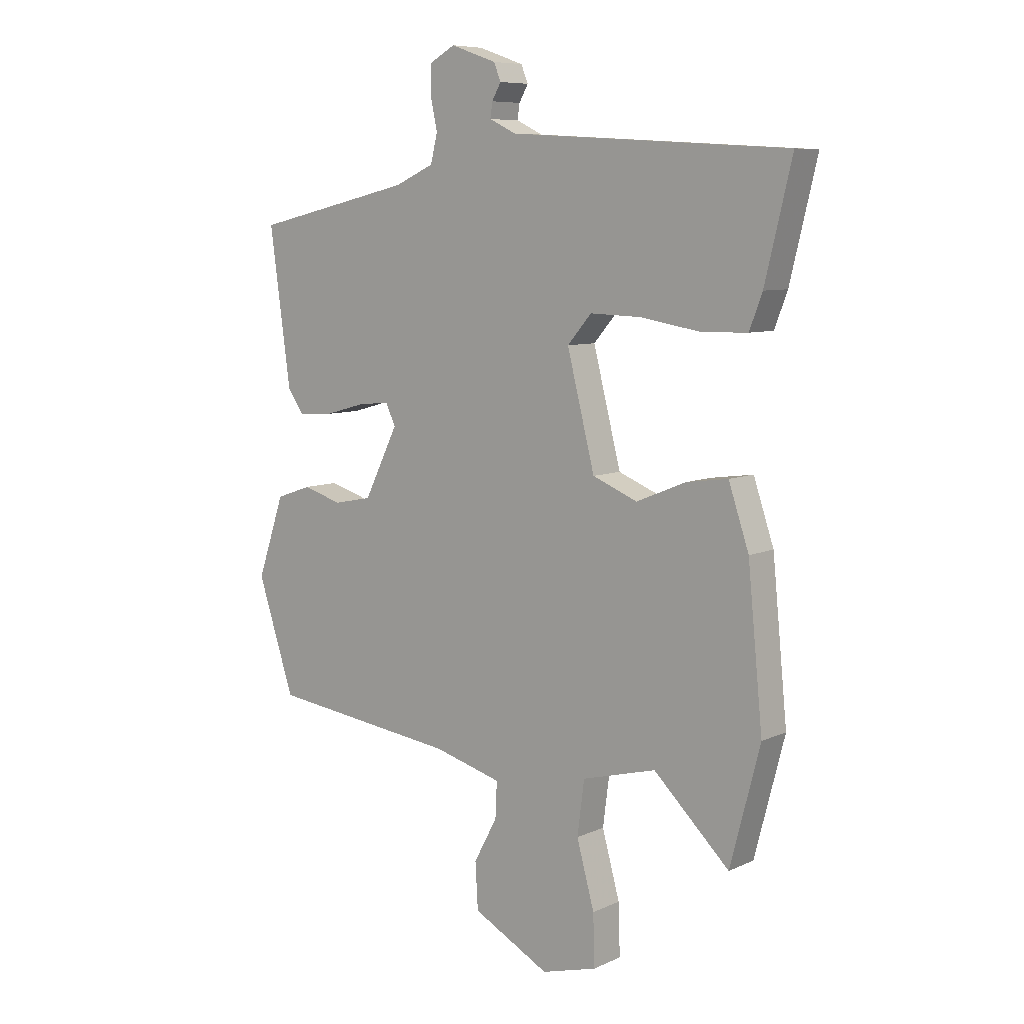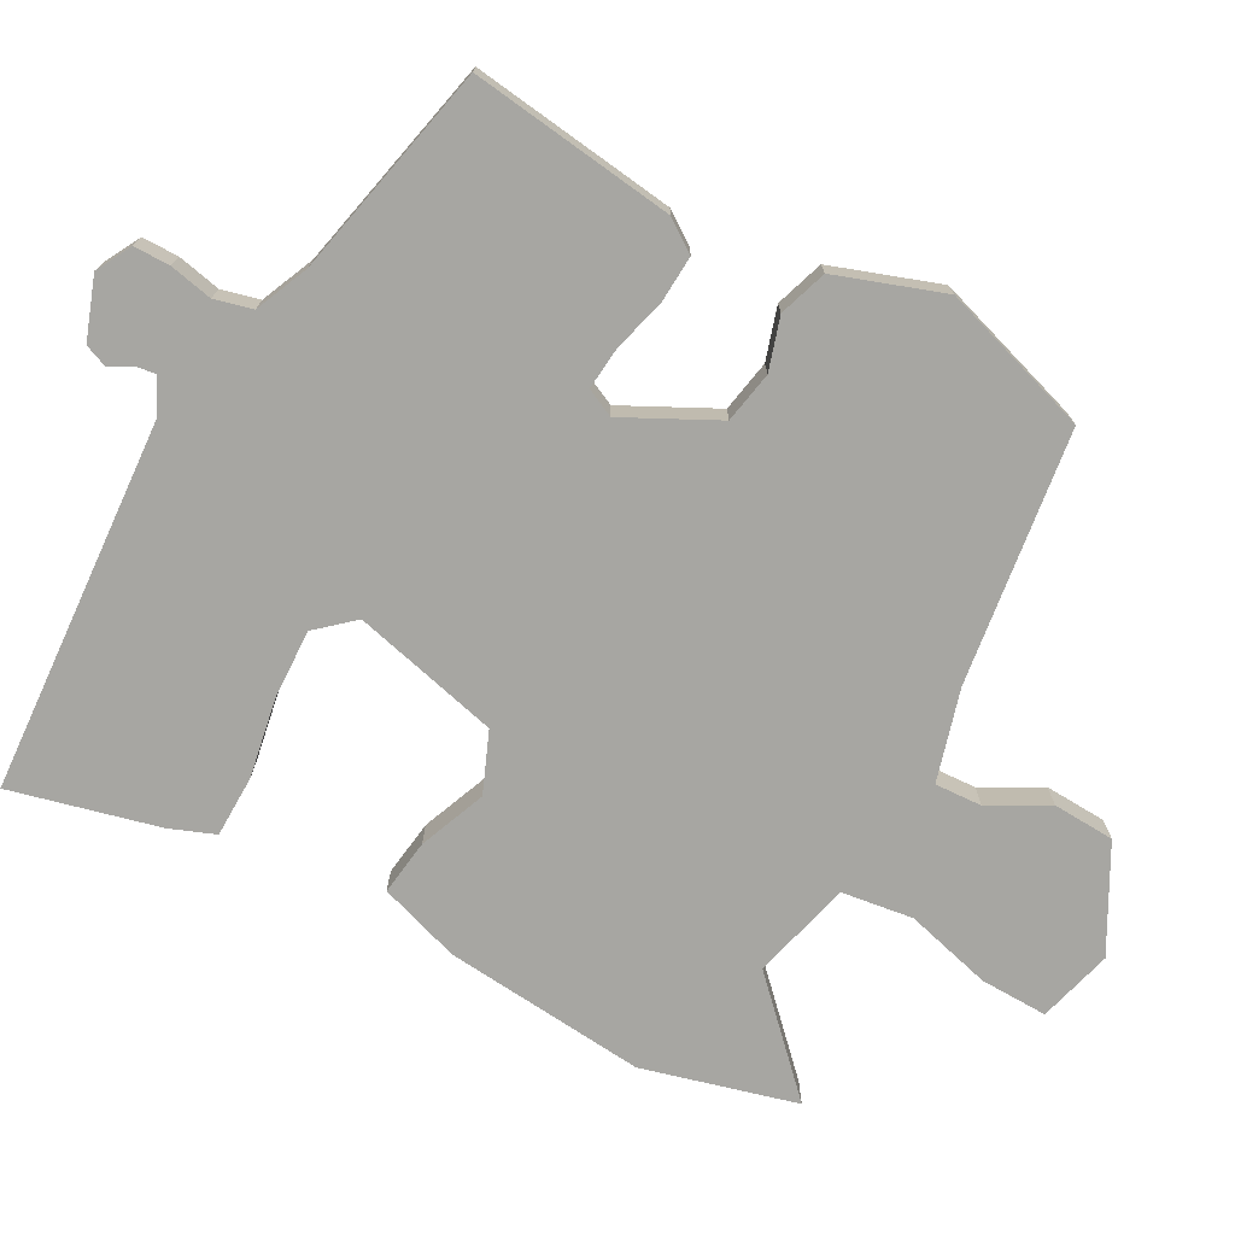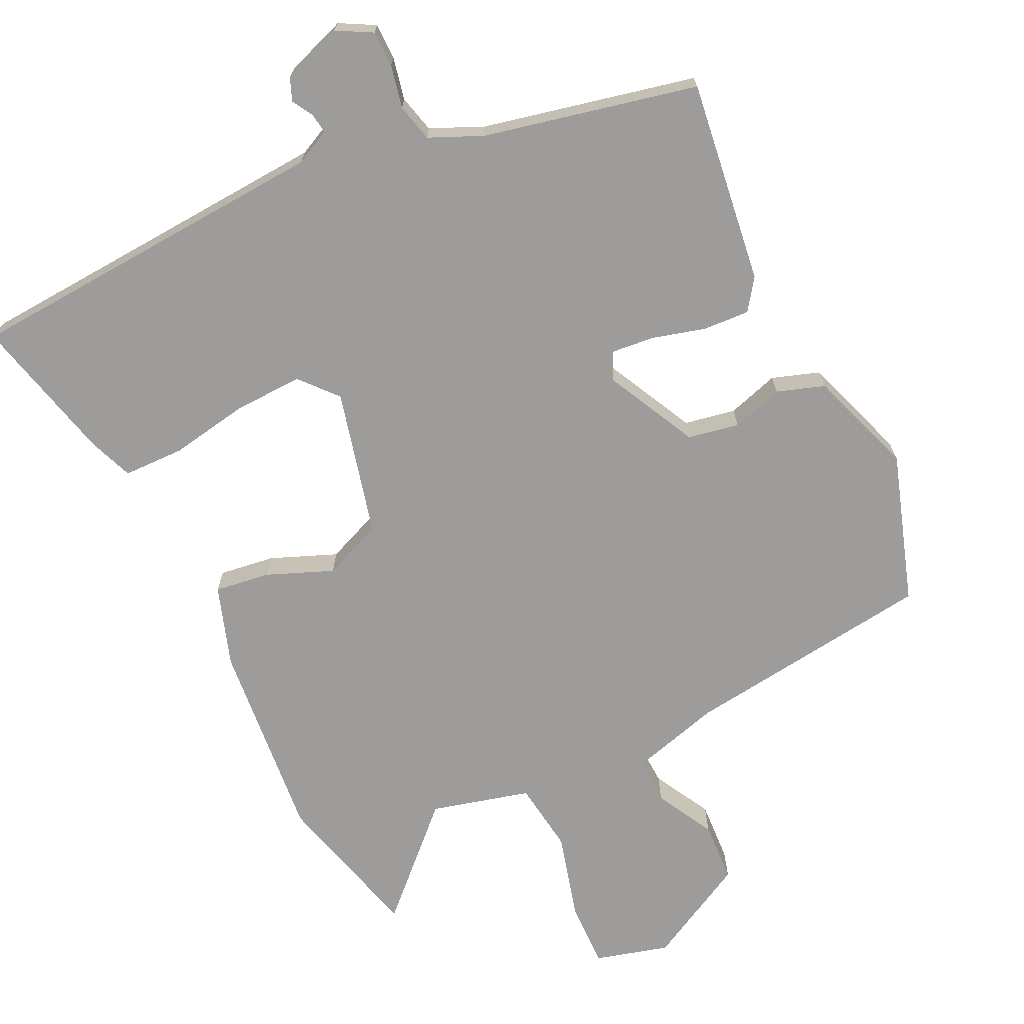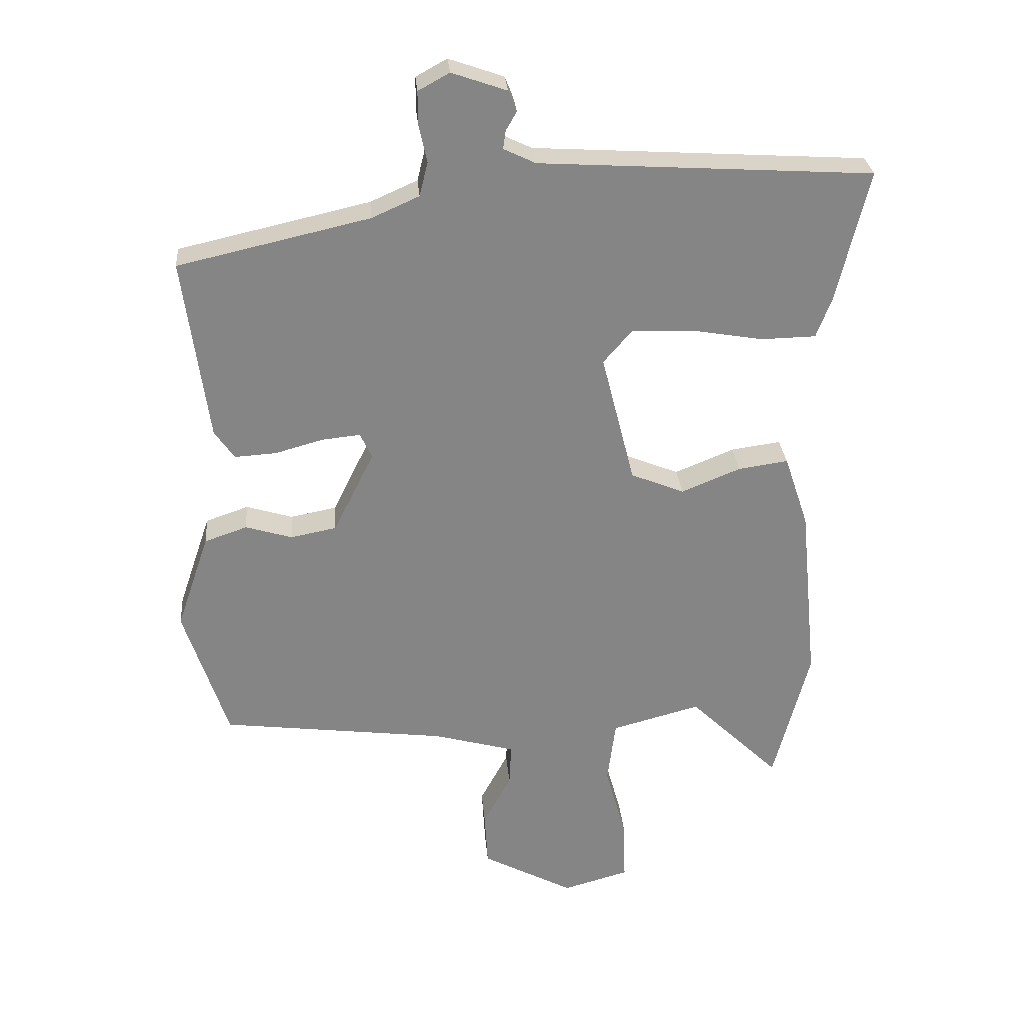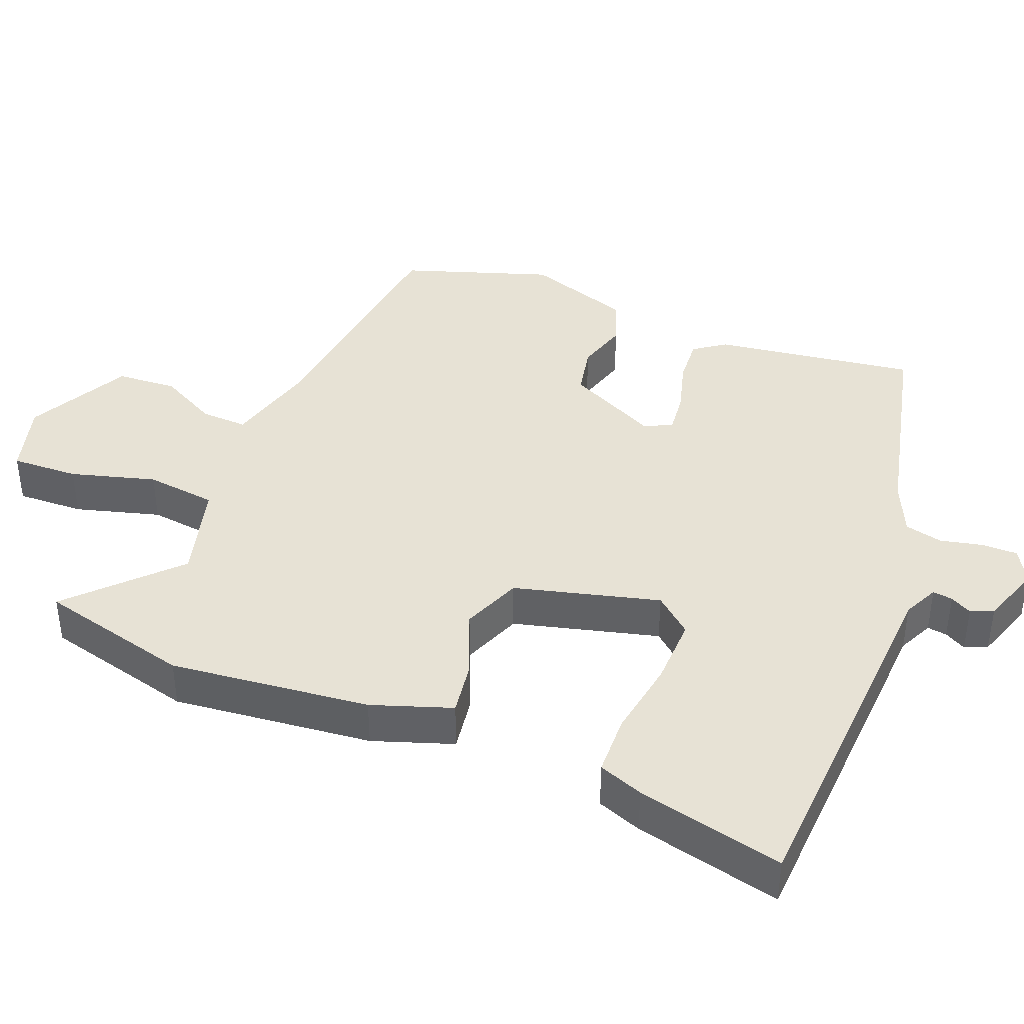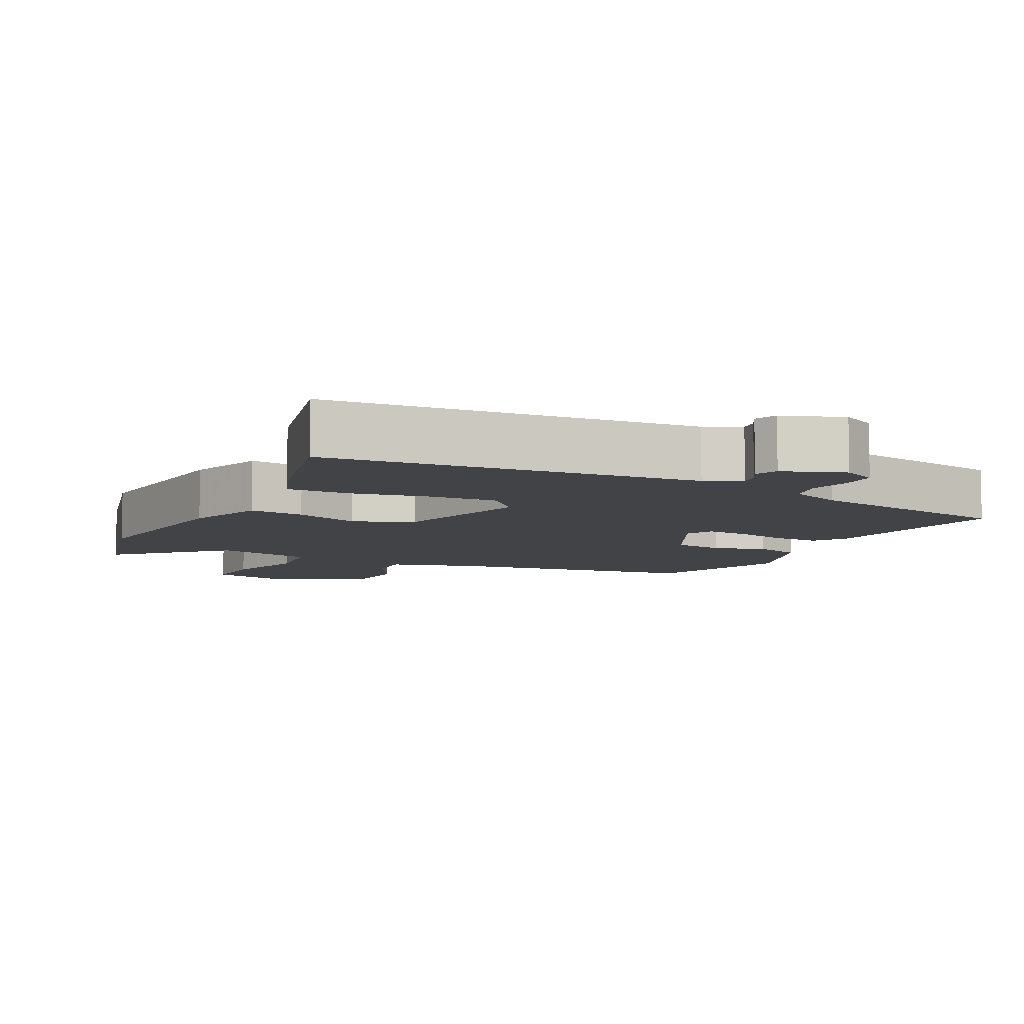
<metadata>
{"format":"obj","ext":"obj","renderer":"f3d","projection":"perspective","resolution":1024,"background":"white","views":[{"elev":7.9,"azim":-141.1,"up":"+Z"},{"elev":-74.0,"azim":61.9,"up":"+Y"},{"elev":-70.2,"azim":25.9,"up":"+Y"},{"elev":28.5,"azim":175.2,"up":"+Z"},{"elev":40.3,"azim":-68.6,"up":"+Y"},{"elev":-7.5,"azim":-26.1,"up":"+Y"}]}
</metadata>
<code>
v -0.477 0.07 -0.588
v -0.533 0.07 -0.373
v -0.505 0.07 -0.09
v -0.467 0.07 0.023
v -0.389 0.07 0.012
v -0.296 0.07 -0.026
v -0.212 0.07 0.008
v -0.16 0.07 0.213
v -0.205 0.07 0.265
v -0.302 0.07 0.262
v -0.413 0.07 0.243
v -0.499 0.07 0.245
v -0.523 0.07 0.308
v -0.573 0.07 0.515
v -0.051 0.07 0.547
v -0.001 0.07 0.571
v -0.005 0.07 0.599
v -0.022 0.07 0.629
v -0.009 0.07 0.661
v 0.077 0.07 0.691
v 0.126 0.07 0.664
v 0.126 0.07 0.613
v 0.113 0.07 0.553
v 0.126 0.07 0.5
v 0.2 0.07 0.467
v 0.5 0.07 0.399
v 0.461 0.07 0.113
v 0.43 0.07 0.069
v 0.365 0.07 0.073
v 0.289 0.07 0.094
v 0.23 0.07 0.1
v 0.211 0.07 0.061
v 0.275 0.07 -0.068
v 0.347 0.07 -0.082
v 0.42 0.07 -0.06
v 0.487 0.07 -0.083
v 0.538 0.07 -0.233
v 0.469 0.07 -0.443
v 0.115 0.07 -0.487
v -0.013 0.07 -0.522
v -0.01 0.07 -0.588
v 0.034 0.07 -0.67
v 0.029 0.07 -0.756
v -0.115 0.07 -0.832
v -0.219 0.07 -0.803
v -0.216 0.07 -0.708
v -0.183 0.07 -0.588
v -0.196 0.07 -0.488
v -0.335 0.07 -0.451
v -0.477 0 -0.588
v -0.533 0 -0.373
v -0.505 0 -0.09
v -0.467 0 0.023
v -0.389 0 0.012
v -0.296 0 -0.026
v -0.212 0 0.008
v -0.16 0 0.213
v -0.205 0 0.265
v -0.302 0 0.262
v -0.413 0 0.243
v -0.499 0 0.245
v -0.523 0 0.308
v -0.573 0 0.515
v -0.051 0 0.547
v -0.001 0 0.571
v -0.005 0 0.599
v -0.022 0 0.629
v -0.009 0 0.661
v 0.077 0 0.691
v 0.126 0 0.664
v 0.126 0 0.613
v 0.113 0 0.553
v 0.126 0 0.5
v 0.2 0 0.467
v 0.5 0 0.399
v 0.461 0 0.113
v 0.43 0 0.069
v 0.365 0 0.073
v 0.289 0 0.094
v 0.23 0 0.1
v 0.211 0 0.061
v 0.275 0 -0.068
v 0.347 0 -0.082
v 0.42 0 -0.06
v 0.487 0 -0.083
v 0.538 0 -0.233
v 0.469 0 -0.443
v 0.115 0 -0.487
v -0.013 0 -0.522
v -0.01 0 -0.588
v 0.034 0 -0.67
v 0.029 0 -0.756
v -0.115 0 -0.832
v -0.219 0 -0.803
v -0.216 0 -0.708
v -0.183 0 -0.588
v -0.196 0 -0.488
v -0.335 0 -0.451
f 44 45 46 47
f 44 47 48
f 41 42 43 44
f 40 41 44 48
f 39 40 48 49
f 37 38 39 49
f 34 35 36 37
f 33 34 37 49
f 27 28 29 30
f 25 26 27 30
f 24 25 30 31
f 20 21 22 23
f 20 23 24
f 17 18 19 20
f 16 17 20 24
f 15 16 24 31
f 10 11 12 13
f 9 10 13 14
f 3 4 5 6
f 1 2 3 6
f 49 1 6 7
f 32 33 49 7
f 31 32 7 8
f 9 14 15 31
f 8 9 31
f 96 95 94 93
f 97 96 93
f 93 92 91 90
f 97 93 90 89
f 98 97 89 88
f 98 88 87 86
f 86 85 84 83
f 98 86 83 82
f 79 78 77 76
f 79 76 75 74
f 80 79 74 73
f 72 71 70 69
f 73 72 69
f 69 68 67 66
f 73 69 66 65
f 80 73 65 64
f 62 61 60 59
f 63 62 59 58
f 55 54 53 52
f 55 52 51 50
f 56 55 50 98
f 56 98 82 81
f 57 56 81 80
f 80 64 63 58
f 80 58 57
f 1 50 51 2
f 2 51 52 3
f 3 52 53 4
f 4 53 54 5
f 5 54 55 6
f 6 55 56 7
f 7 56 57 8
f 8 57 58 9
f 9 58 59 10
f 10 59 60 11
f 11 60 61 12
f 12 61 62 13
f 13 62 63 14
f 14 63 64 15
f 15 64 65 16
f 16 65 66 17
f 17 66 67 18
f 18 67 68 19
f 19 68 69 20
f 20 69 70 21
f 21 70 71 22
f 22 71 72 23
f 23 72 73 24
f 24 73 74 25
f 25 74 75 26
f 26 75 76 27
f 27 76 77 28
f 28 77 78 29
f 29 78 79 30
f 30 79 80 31
f 31 80 81 32
f 32 81 82 33
f 33 82 83 34
f 34 83 84 35
f 35 84 85 36
f 36 85 86 37
f 37 86 87 38
f 38 87 88 39
f 39 88 89 40
f 40 89 90 41
f 41 90 91 42
f 42 91 92 43
f 43 92 93 44
f 44 93 94 45
f 45 94 95 46
f 46 95 96 47
f 47 96 97 48
f 48 97 98 49
f 49 98 50 1

</code>
